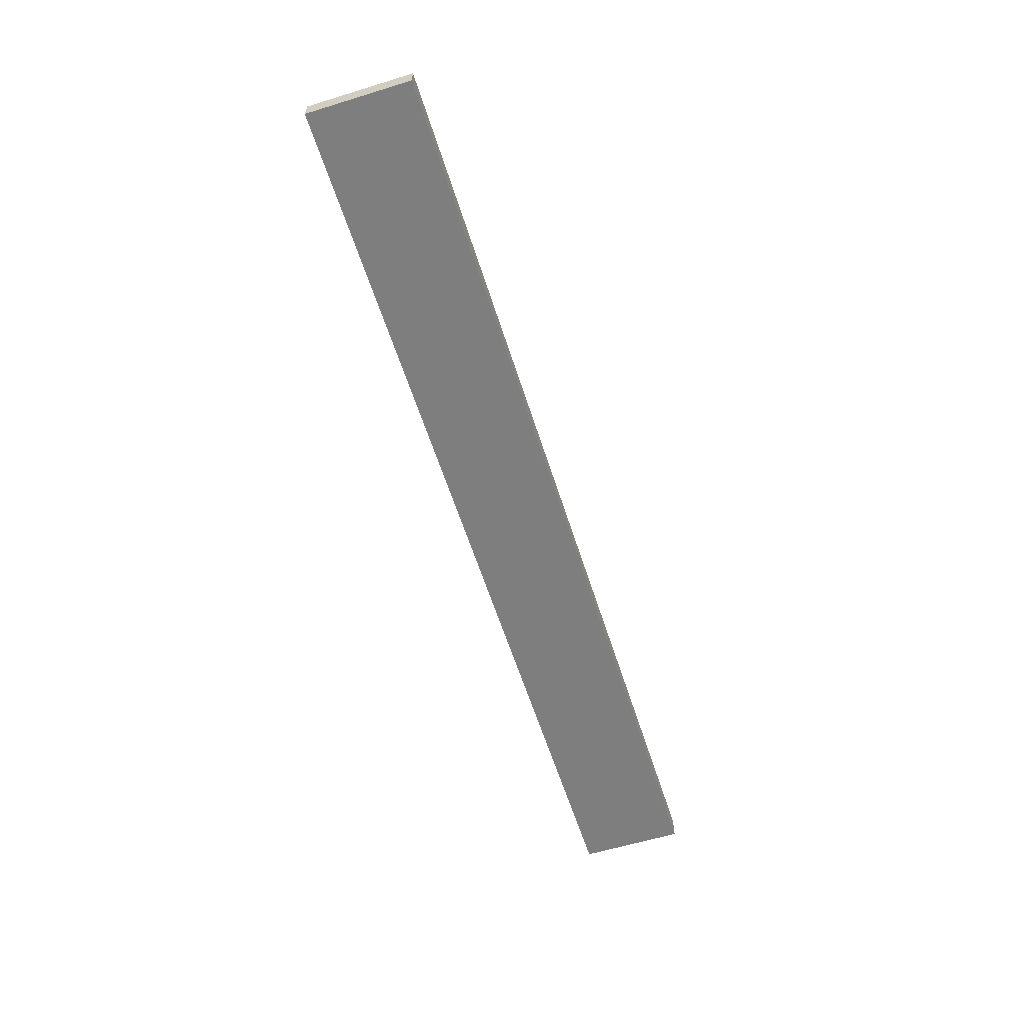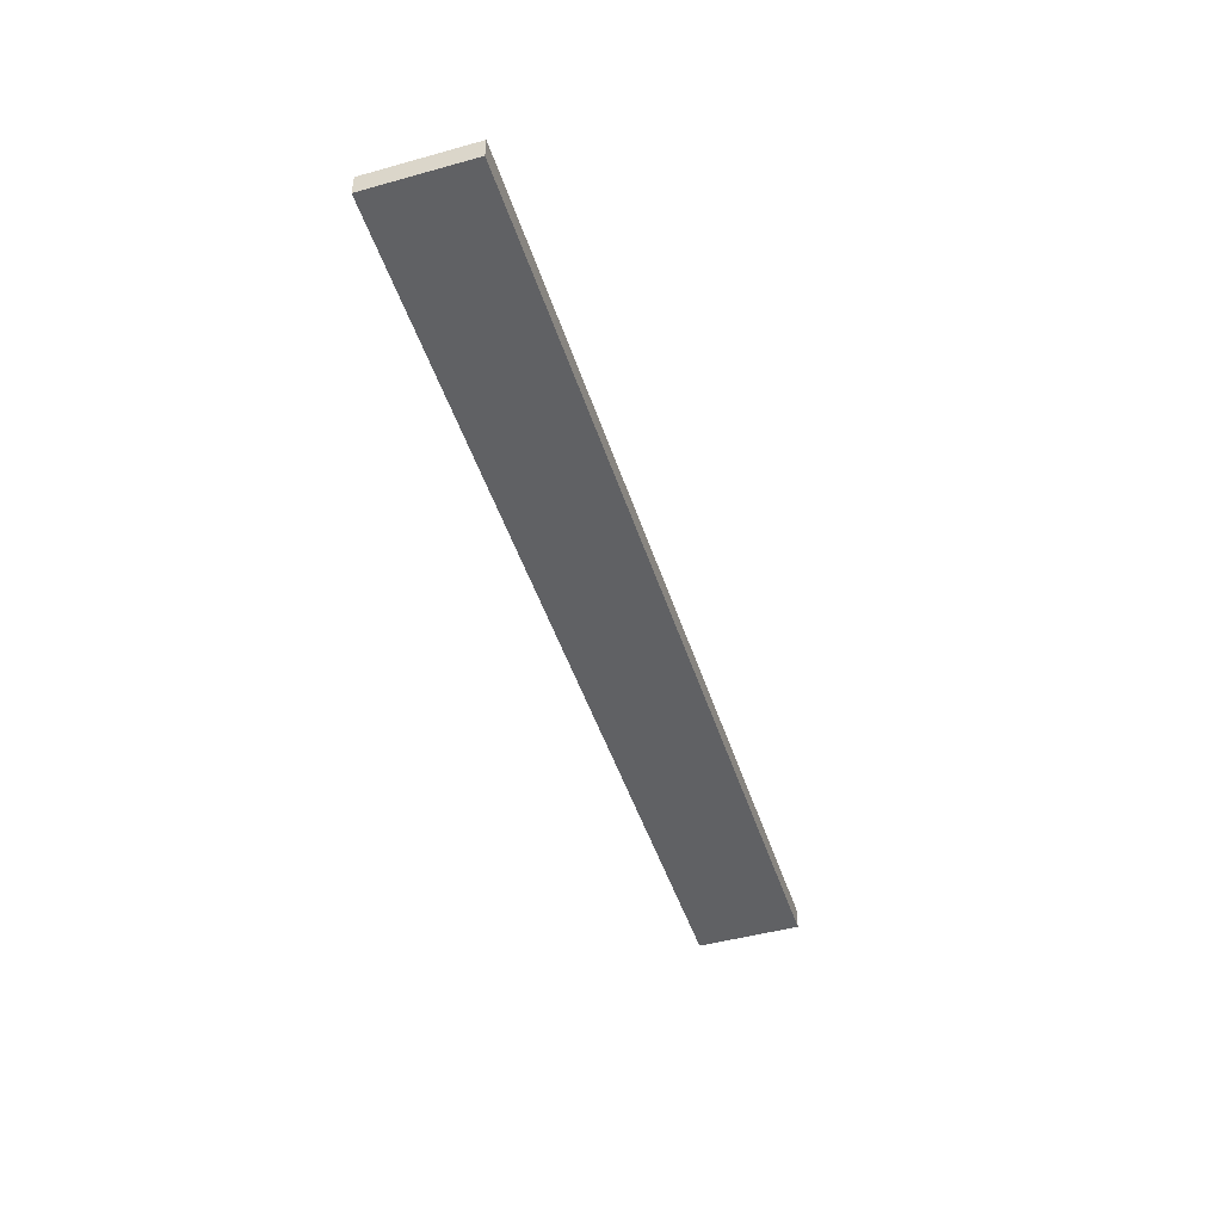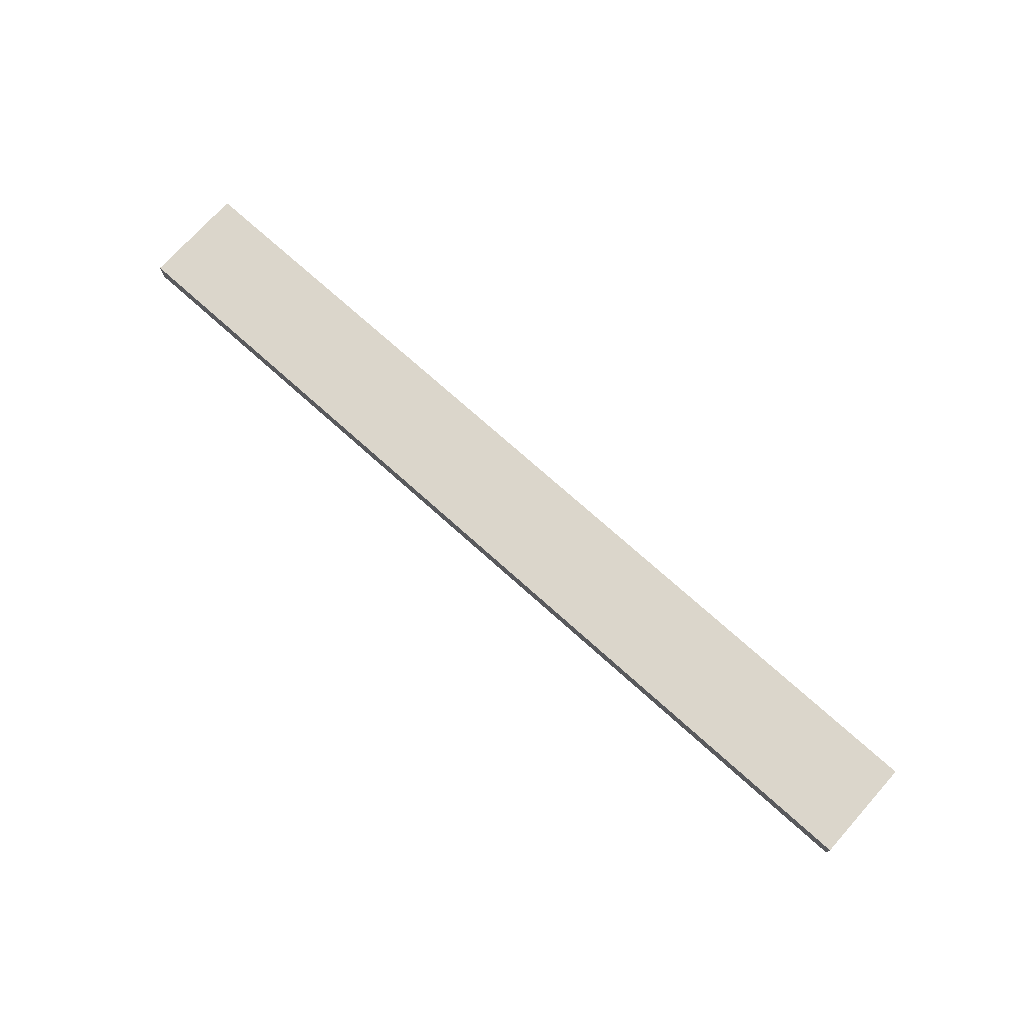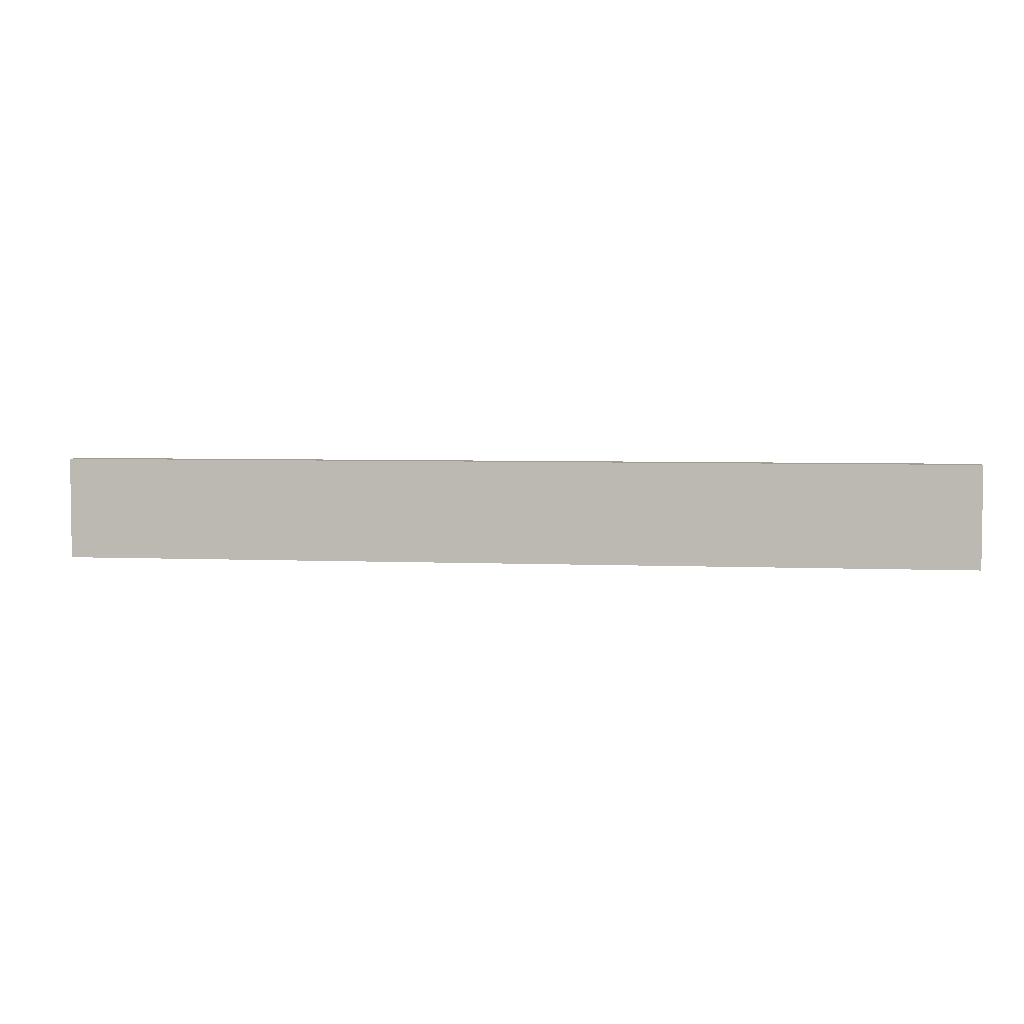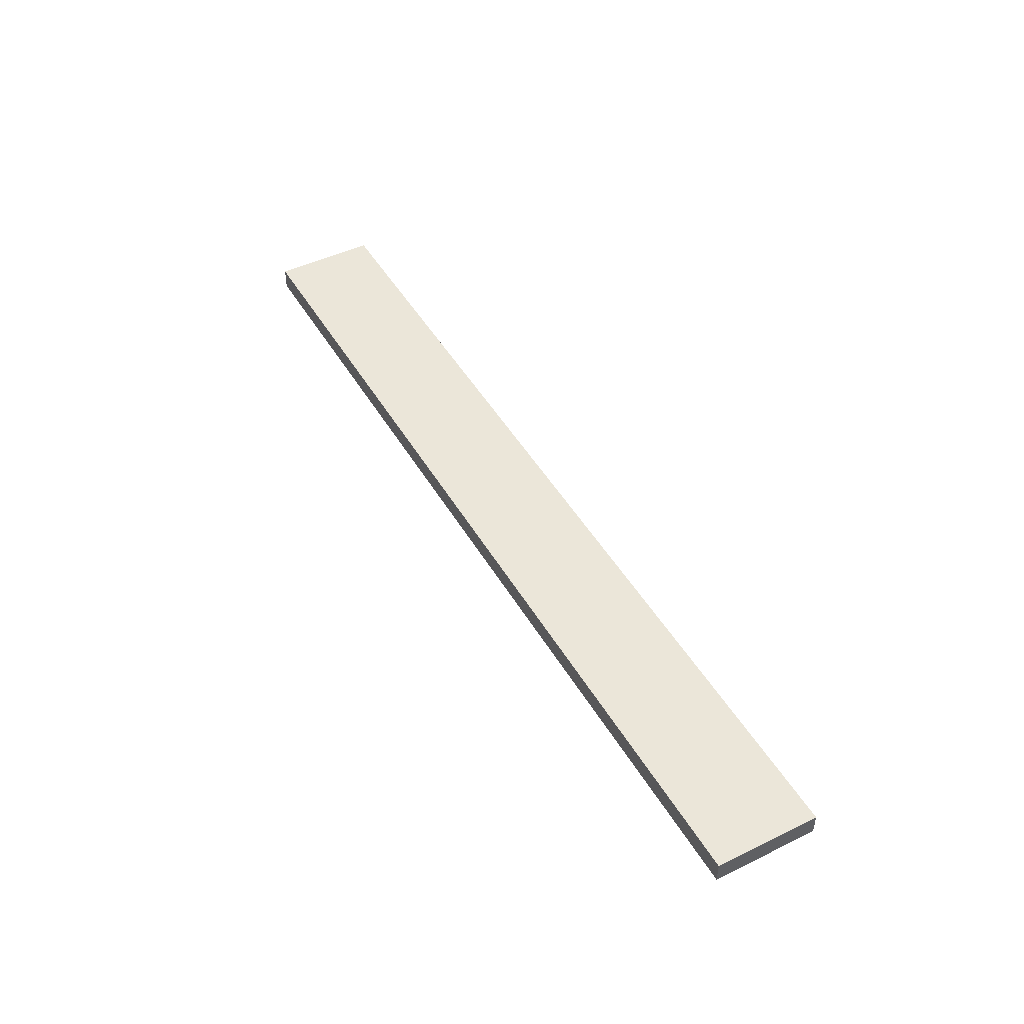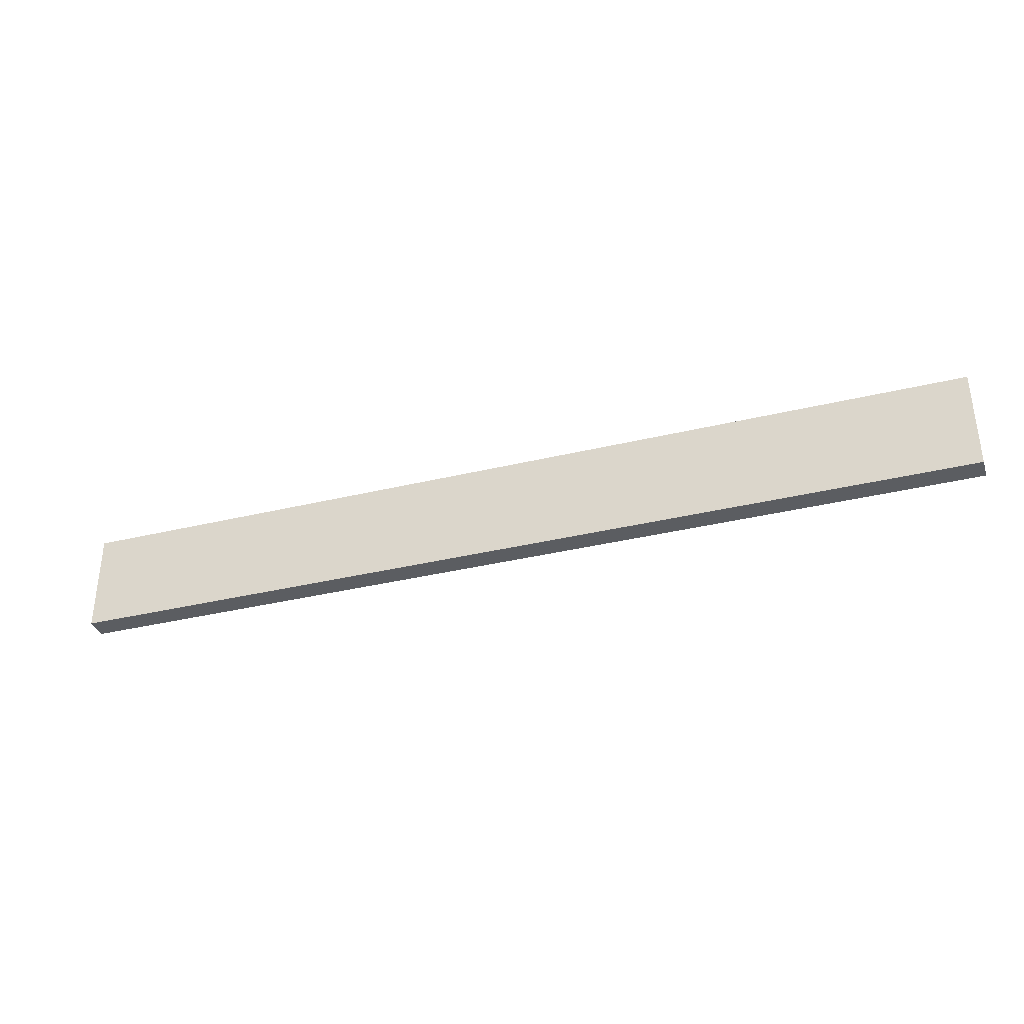
<metadata>
{"format":"obj","ext":"obj","renderer":"f3d","projection":"perspective","resolution":1024,"background":"white","views":[{"elev":-59.5,"azim":-72.5,"up":"+Y"},{"elev":-46.8,"azim":107.5,"up":"+Y"},{"elev":73.5,"azim":-138.1,"up":"+Y"},{"elev":4.4,"azim":-172.1,"up":"+Z"},{"elev":46.8,"azim":-118.9,"up":"+Y"},{"elev":-35.7,"azim":17.7,"up":"+Z"}]}
</metadata>
<code>
o
v 0 2 -1.1
v 0 2 -2.5
v 0 2.2 -1.1
v 0 2.2 -1.2
v 0 2.2 -2.4
v 0 2.2 -2.5
v 0 2.3 -1.1
v 0 2.3 -1.2
v 0 2.3 -2.4
v 0 2.3 -2.5
v 12.6 2 -1.1
v 12.6 2 -2.5
v 12.6 2.2 -1.1
v 12.6 2.2 -1.2
v 12.6 2.2 -2.4
v 12.6 2.2 -2.5
v 12.6 2.3 -1.1
v 12.6 2.3 -1.2
v 12.6 2.3 -2.4
v 12.6 2.3 -2.5
v 0 2 -1.1
v 0 2.2 -1.1
v 0 2.3 -1.1
v 0.4 2.2 -1.1
v 0.4 2.3 -1.1
v 1.5 2.2 -1.1
v 1.5 2.3 -1.1
v 2.5 2.2 -1.1
v 2.5 2.3 -1.1
v 3.4 2.2 -1.1
v 3.4 2.3 -1.1
v 4.4 2.2 -1.1
v 4.4 2.3 -1.1
v 5.3 2.2 -1.1
v 5.3 2.3 -1.1
v 6.3 2.2 -1.1
v 6.3 2.3 -1.1
v 7.3 2.2 -1.1
v 7.3 2.3 -1.1
v 8.3 2.2 -1.1
v 8.3 2.3 -1.1
v 9.3 2.2 -1.1
v 9.3 2.3 -1.1
v 10.4 2.2 -1.1
v 10.4 2.3 -1.1
v 11.6 2.2 -1.1
v 11.6 2.3 -1.1
v 12.6 2 -1.1
v 12.6 2.2 -1.1
v 12.6 2.3 -1.1
v 0 2 -2.5
v 0 2.2 -2.5
v 0 2.3 -2.5
v 0.4 2.2 -2.5
v 0.4 2.3 -2.5
v 1.5 2.2 -2.5
v 1.5 2.3 -2.5
v 2.5 2.2 -2.5
v 2.5 2.3 -2.5
v 3.4 2.2 -2.5
v 3.4 2.3 -2.5
v 4.4 2.2 -2.5
v 4.4 2.3 -2.5
v 5.3 2.2 -2.5
v 5.3 2.3 -2.5
v 6.3 2.2 -2.5
v 6.3 2.3 -2.5
v 7.3 2.2 -2.5
v 7.3 2.3 -2.5
v 8.3 2.2 -2.5
v 8.3 2.3 -2.5
v 9.3 2.2 -2.5
v 9.3 2.3 -2.5
v 10.4 2.2 -2.5
v 10.4 2.3 -2.5
v 11.6 2.2 -2.5
v 11.6 2.3 -2.5
v 12.6 2 -2.5
v 12.6 2.2 -2.5
v 12.6 2.3 -2.5
v 0 2 -1.1
v 12.6 2 -1.1
v 0 2 -2.5
v 12.6 2 -2.5
v 0 2.3 -1.1
v 0.4 2.3 -1.1
v 1.5 2.3 -1.1
v 2.5 2.3 -1.1
v 3.4 2.3 -1.1
v 4.4 2.3 -1.1
v 5.3 2.3 -1.1
v 6.3 2.3 -1.1
v 7.3 2.3 -1.1
v 8.3 2.3 -1.1
v 9.3 2.3 -1.1
v 10.4 2.3 -1.1
v 11.6 2.3 -1.1
v 12.6 2.3 -1.1
v 0 2.3 -1.2
v 0.4 2.3 -1.2
v 1.5 2.3 -1.2
v 2.5 2.3 -1.2
v 3.4 2.3 -1.2
v 4.4 2.3 -1.2
v 5.3 2.3 -1.2
v 6.3 2.3 -1.2
v 7.3 2.3 -1.2
v 8.3 2.3 -1.2
v 9.3 2.3 -1.2
v 10.4 2.3 -1.2
v 11.6 2.3 -1.2
v 12.6 2.3 -1.2
v 0 2.3 -2.4
v 0.4 2.3 -2.4
v 1.5 2.3 -2.4
v 2.5 2.3 -2.4
v 3.4 2.3 -2.4
v 4.4 2.3 -2.4
v 5.3 2.3 -2.4
v 6.3 2.3 -2.4
v 7.3 2.3 -2.4
v 8.3 2.3 -2.4
v 9.3 2.3 -2.4
v 10.4 2.3 -2.4
v 11.6 2.3 -2.4
v 12.6 2.3 -2.4
v 0 2.3 -2.5
v 0.4 2.3 -2.5
v 1.5 2.3 -2.5
v 2.5 2.3 -2.5
v 3.4 2.3 -2.5
v 4.4 2.3 -2.5
v 5.3 2.3 -2.5
v 6.3 2.3 -2.5
v 7.3 2.3 -2.5
v 8.3 2.3 -2.5
v 9.3 2.3 -2.5
v 10.4 2.3 -2.5
v 11.6 2.3 -2.5
v 12.6 2.3 -2.5
f 3 2 1
f 4 2 3
f 5 2 4
f 6 2 5
f 7 4 3
f 8 5 4
f 8 4 7
f 9 6 5
f 9 5 8
f 10 6 9
f 11 12 13
f 13 12 14
f 14 12 15
f 15 12 16
f 13 14 17
f 14 15 18
f 17 14 18
f 15 16 19
f 18 15 19
f 19 16 20
f 24 22 21
f 24 23 22
f 25 23 24
f 26 24 21
f 26 25 24
f 27 25 26
f 28 26 21
f 28 27 26
f 29 27 28
f 30 28 21
f 30 29 28
f 31 29 30
f 32 30 21
f 32 31 30
f 33 31 32
f 34 32 21
f 34 33 32
f 35 33 34
f 36 34 21
f 36 35 34
f 37 35 36
f 38 36 21
f 38 37 36
f 39 37 38
f 40 38 21
f 40 39 38
f 41 39 40
f 42 40 21
f 42 41 40
f 43 41 42
f 44 42 21
f 44 43 42
f 45 43 44
f 46 44 21
f 46 45 44
f 47 45 46
f 48 46 21
f 49 47 46
f 49 46 48
f 50 47 49
f 51 52 54
f 52 53 54
f 54 53 55
f 51 54 56
f 54 55 56
f 56 55 57
f 51 56 58
f 56 57 58
f 58 57 59
f 51 58 60
f 58 59 60
f 60 59 61
f 51 60 62
f 60 61 62
f 62 61 63
f 51 62 64
f 62 63 64
f 64 63 65
f 51 64 66
f 64 65 66
f 66 65 67
f 51 66 68
f 66 67 68
f 68 67 69
f 51 68 70
f 68 69 70
f 70 69 71
f 51 70 72
f 70 71 72
f 72 71 73
f 51 72 74
f 72 73 74
f 74 73 75
f 51 74 76
f 74 75 76
f 76 75 77
f 51 76 78
f 76 77 79
f 78 76 79
f 79 77 80
f 83 82 81
f 84 82 83
f 85 86 99
f 86 87 100
f 99 86 100
f 87 88 101
f 100 87 101
f 88 89 102
f 101 88 102
f 89 90 103
f 102 89 103
f 90 91 104
f 103 90 104
f 91 92 105
f 104 91 105
f 92 93 106
f 105 92 106
f 93 94 107
f 106 93 107
f 94 95 108
f 107 94 108
f 95 96 109
f 108 95 109
f 96 97 110
f 109 96 110
f 97 98 111
f 110 97 111
f 111 98 112
f 109 110 113
f 99 100 113
f 111 112 113
f 110 111 113
f 108 109 113
f 107 108 113
f 106 107 113
f 105 106 113
f 104 105 113
f 103 104 113
f 102 103 113
f 101 102 113
f 100 101 113
f 113 112 114
f 114 112 115
f 115 112 116
f 116 112 117
f 117 112 118
f 118 112 119
f 119 112 120
f 120 112 121
f 121 112 122
f 122 112 123
f 123 112 124
f 124 112 125
f 125 112 126
f 113 114 127
f 114 115 128
f 127 114 128
f 115 116 129
f 128 115 129
f 116 117 130
f 129 116 130
f 117 118 131
f 130 117 131
f 118 119 132
f 131 118 132
f 119 120 133
f 132 119 133
f 120 121 134
f 133 120 134
f 121 122 135
f 134 121 135
f 122 123 136
f 135 122 136
f 123 124 137
f 136 123 137
f 124 125 138
f 137 124 138
f 125 126 139
f 138 125 139
f 139 126 140

</code>
